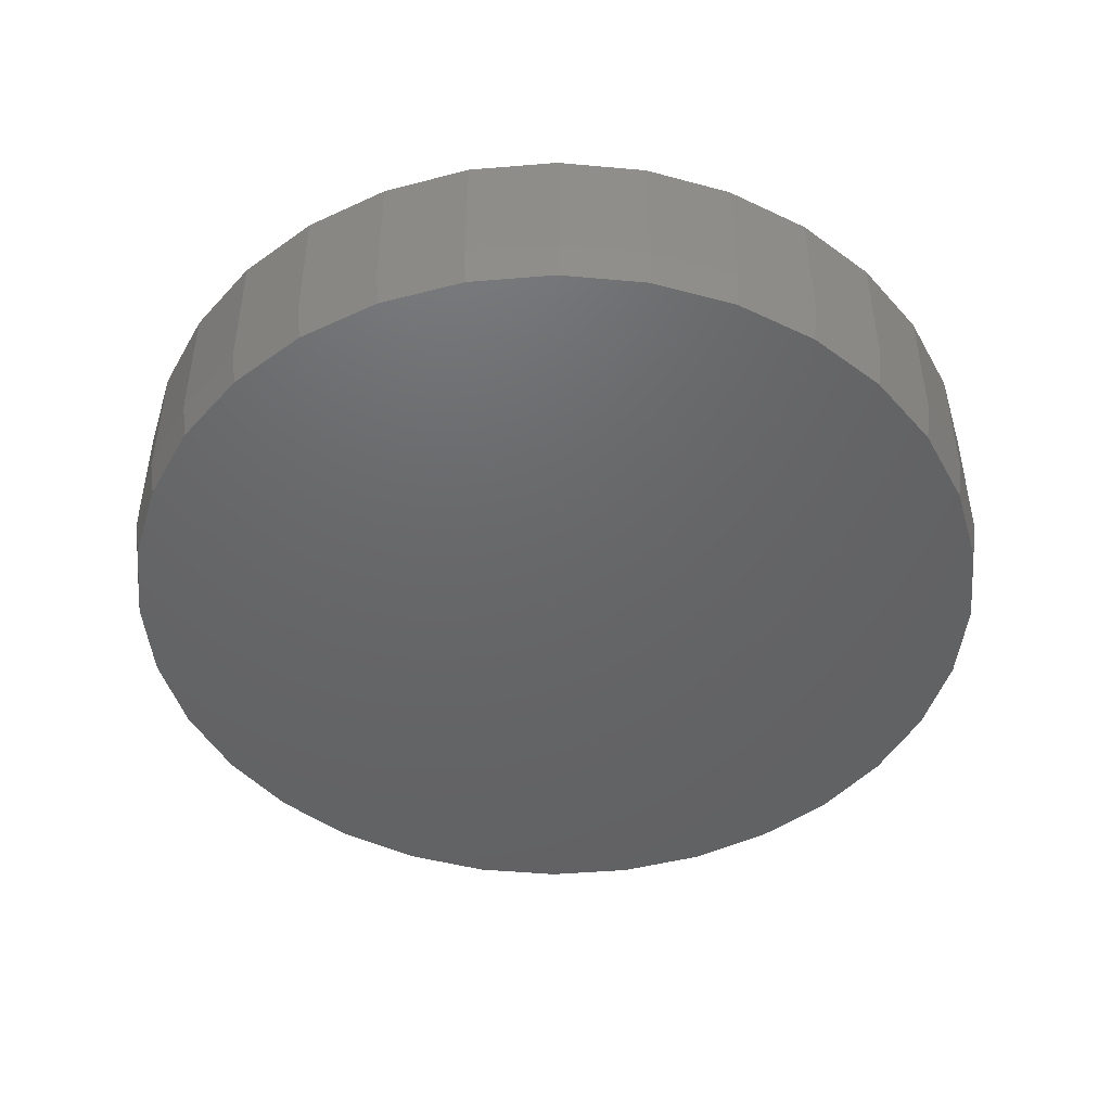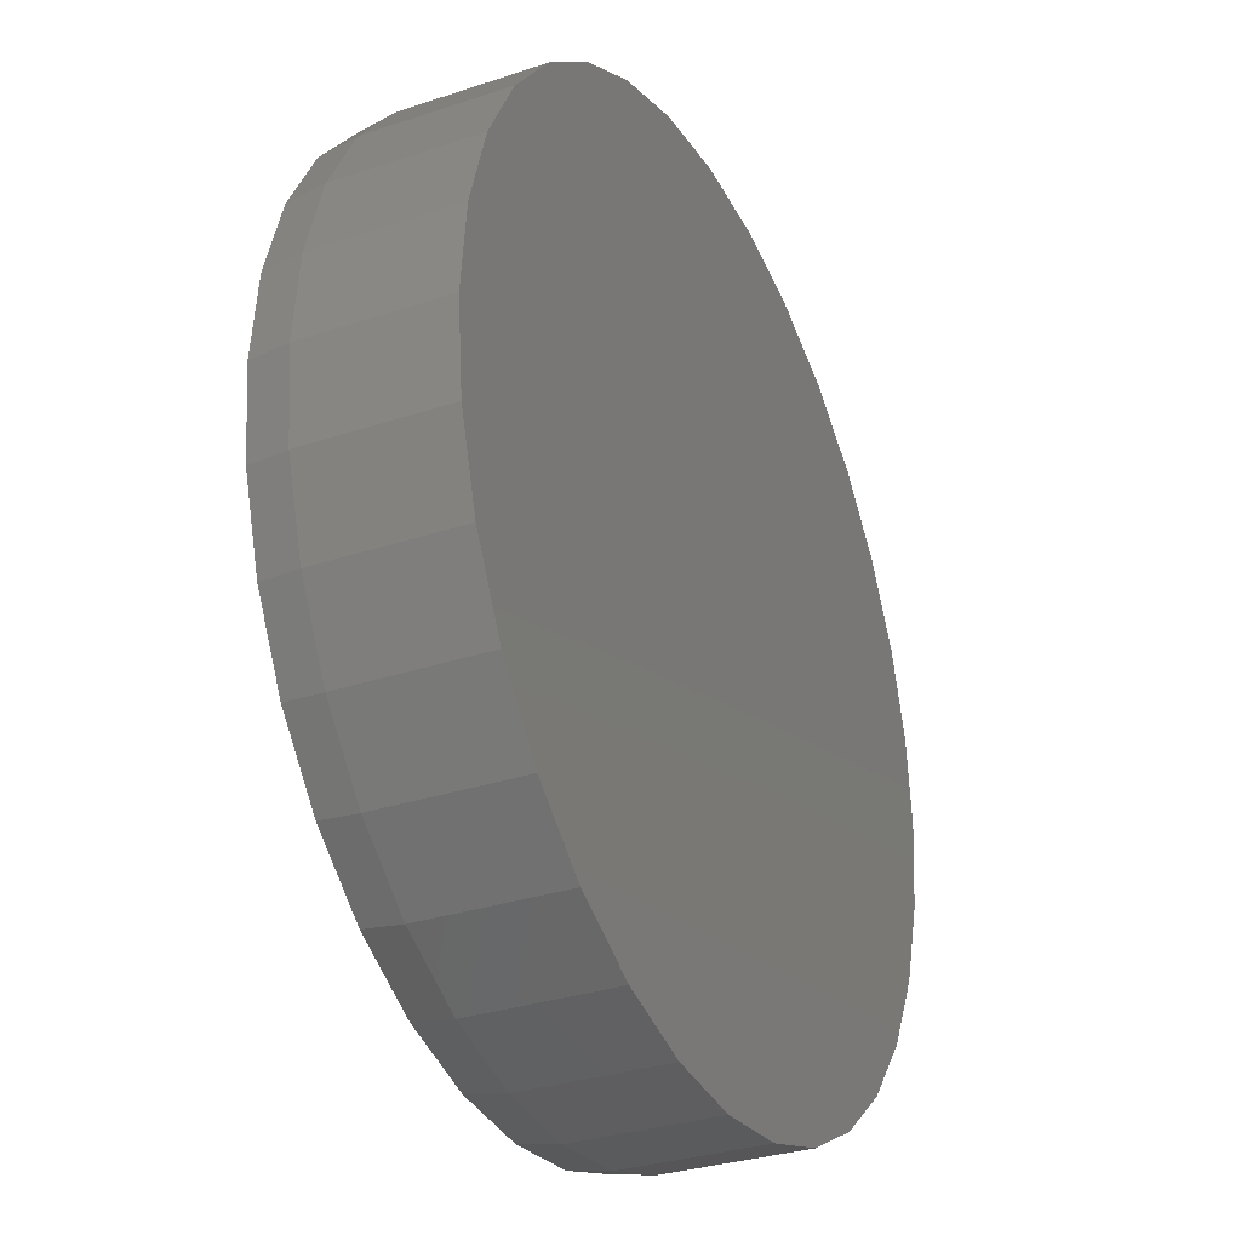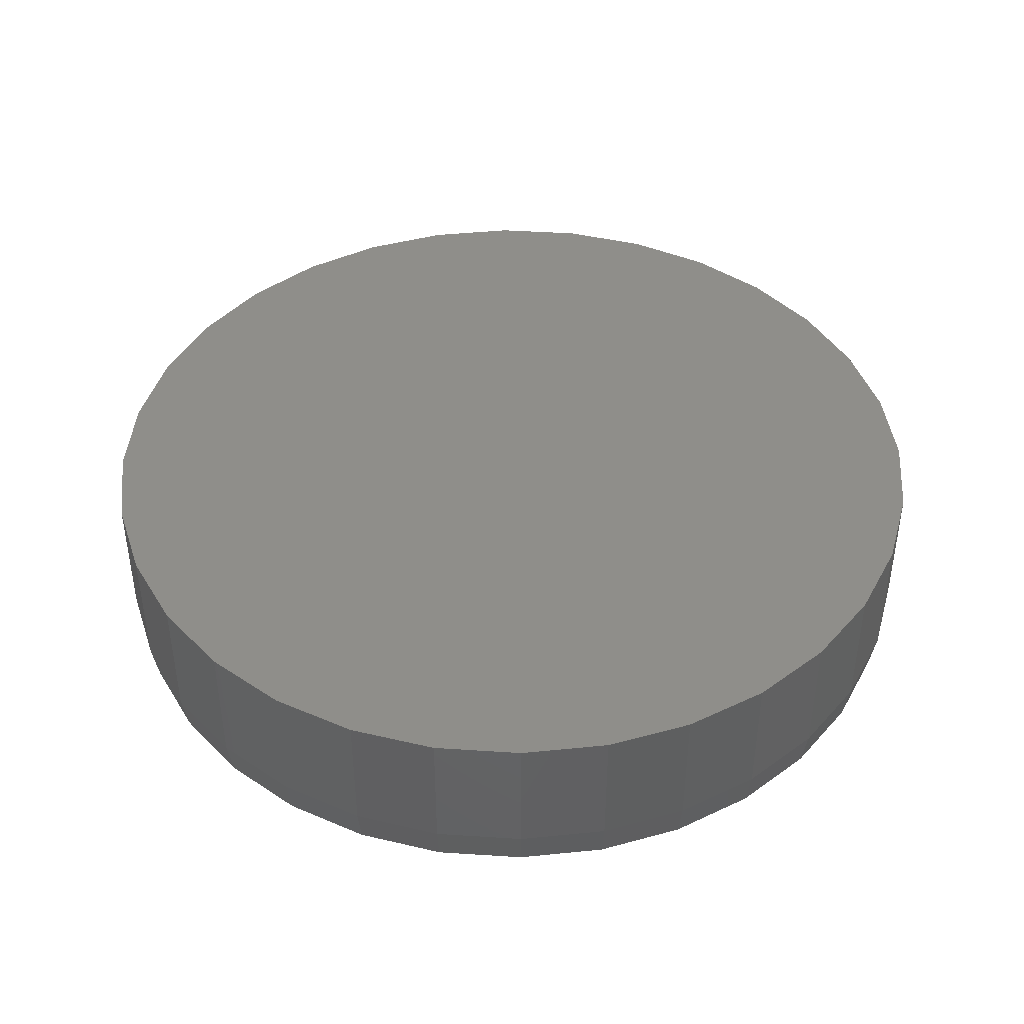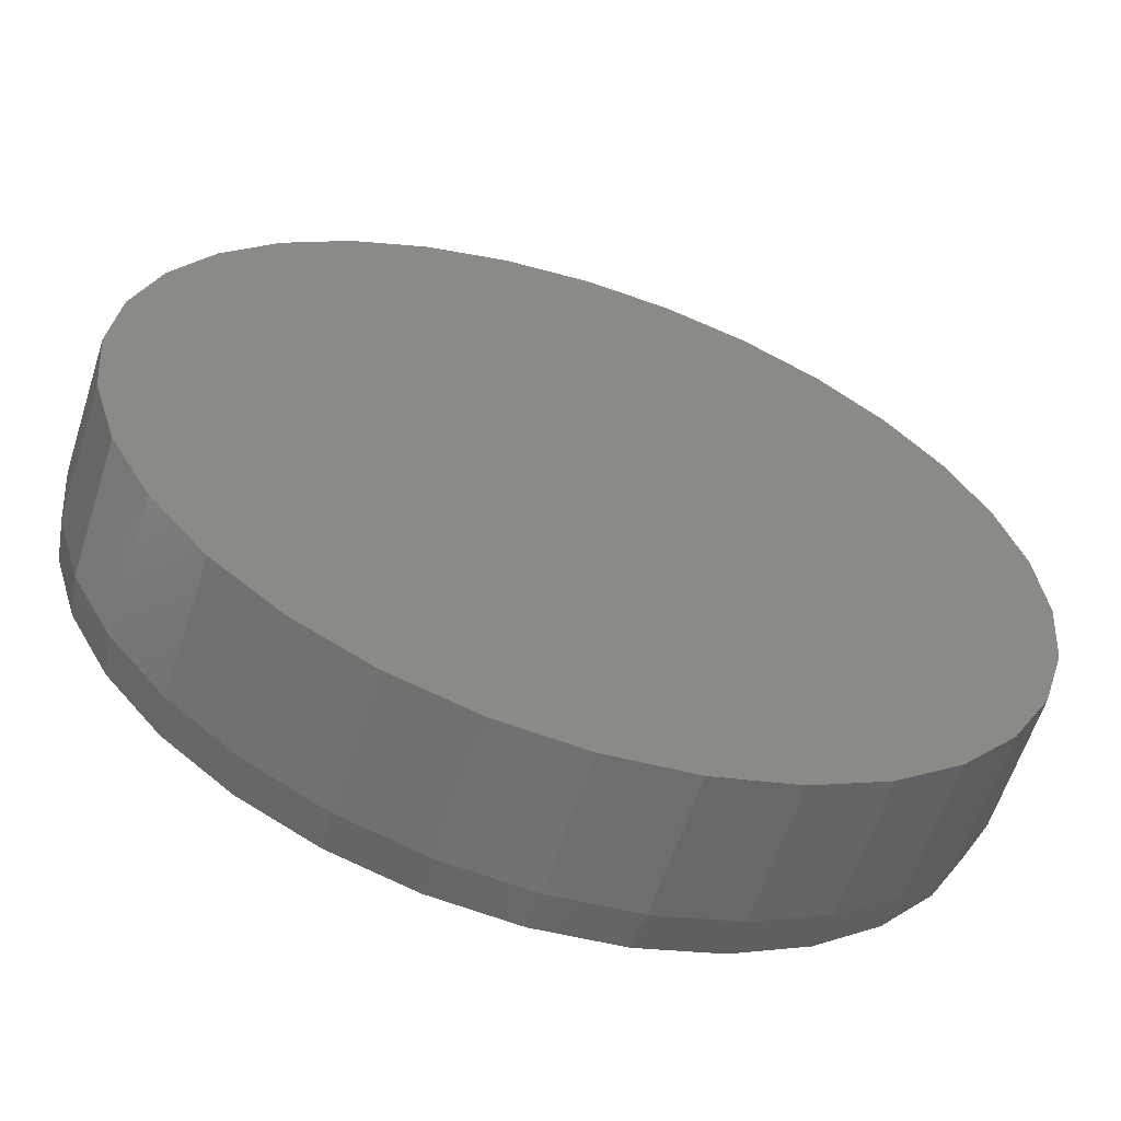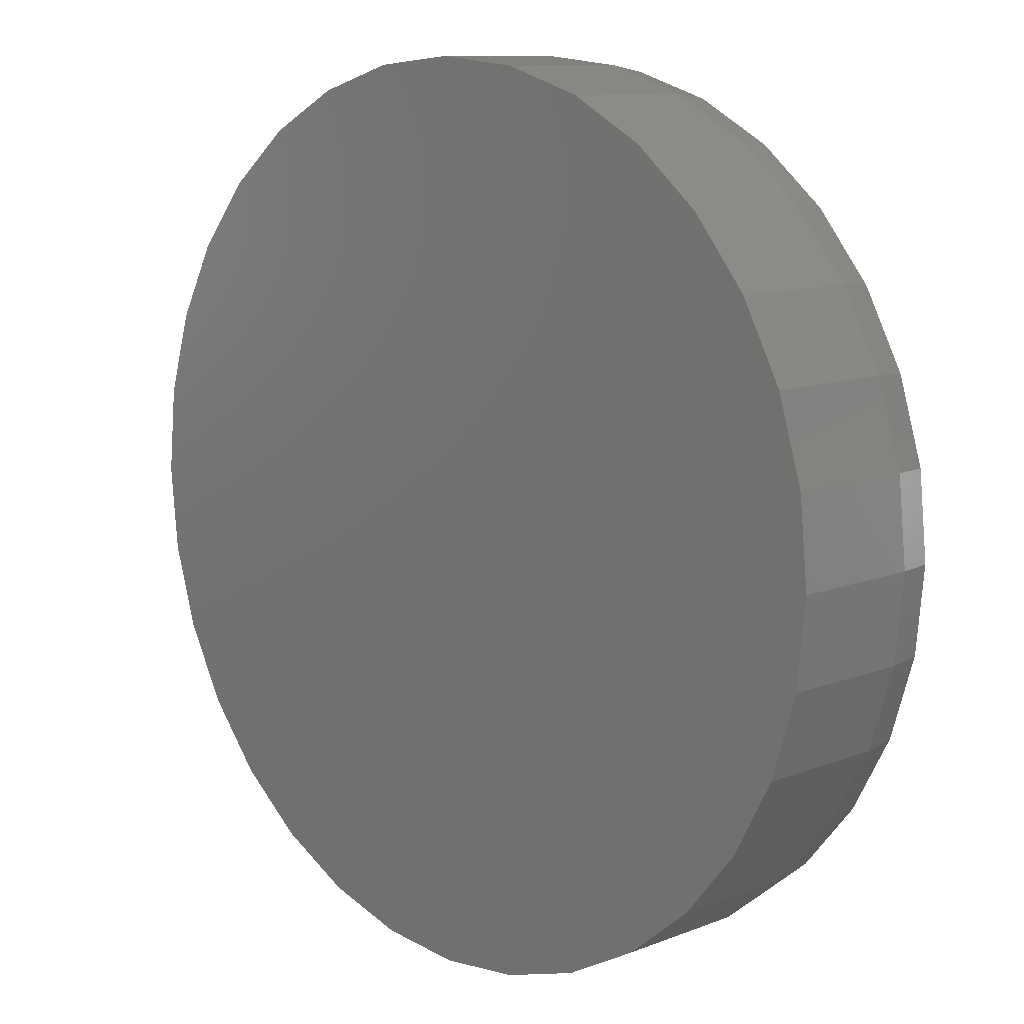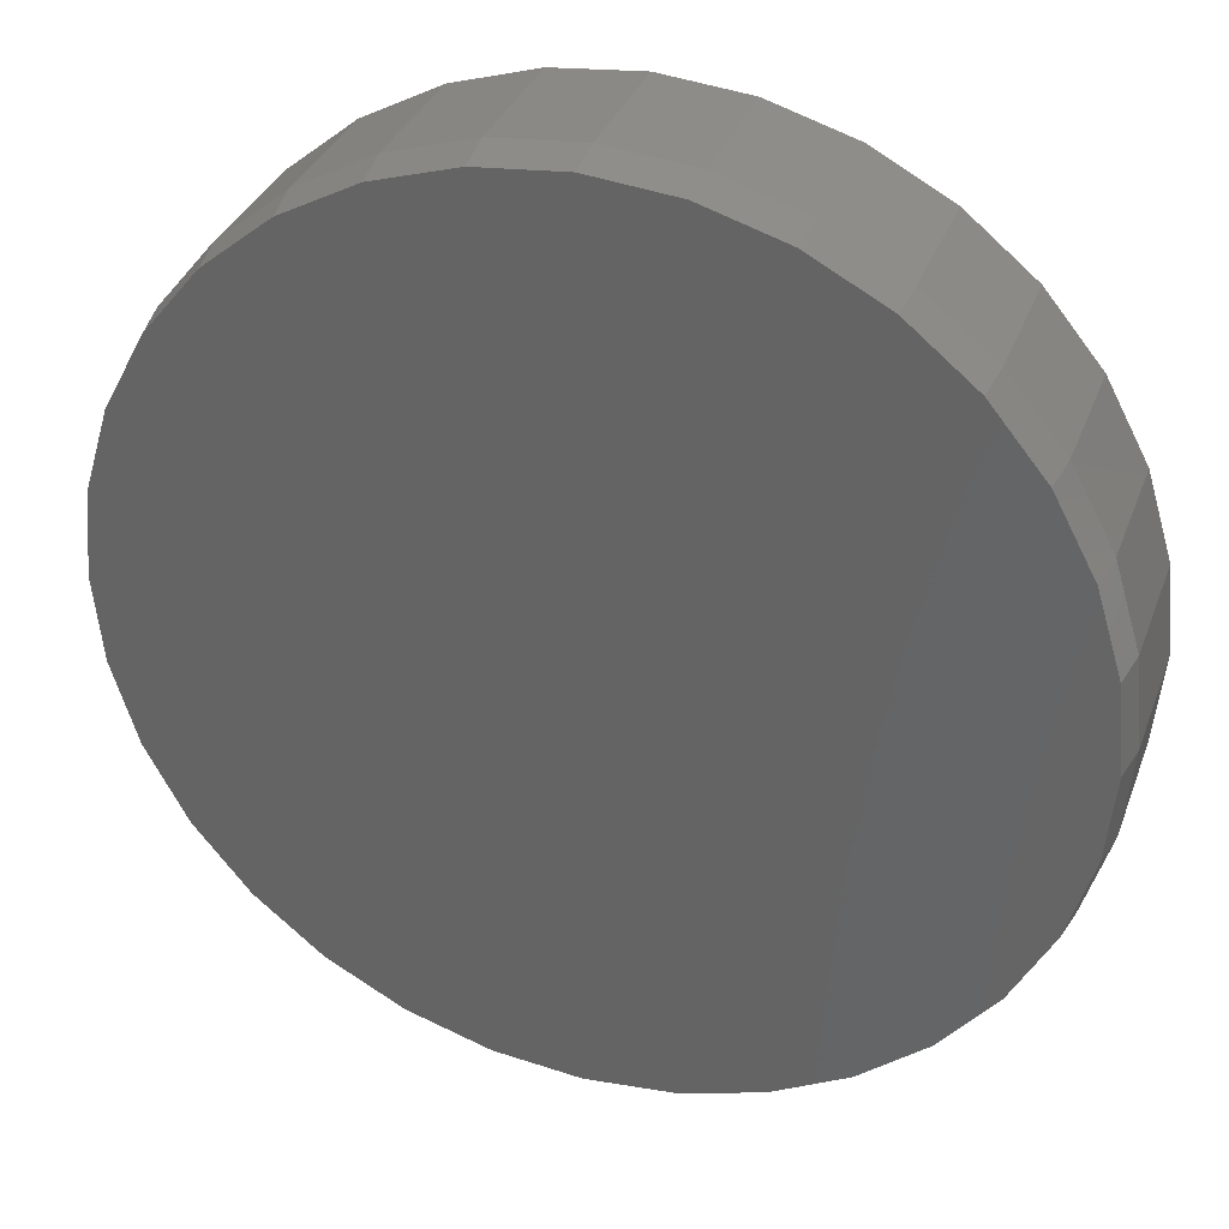
<metadata>
{"format":"stl","ext":"stl","renderer":"f3d","projection":"perspective","resolution":1024,"background":"white","views":[{"elev":-46.6,"azim":-124.0,"up":"+Z"},{"elev":-31.2,"azim":-64.6,"up":"+Y"},{"elev":42.9,"azim":178.8,"up":"+Z"},{"elev":-60.9,"azim":-17.8,"up":"+Y"},{"elev":10.6,"azim":45.8,"up":"+Y"},{"elev":33.7,"azim":-161.2,"up":"+Y"}]}
</metadata>
<code>
# stl→obj: 96 verts, 188 faces
v 0.007895 0.529 0
v 0.1111 0.5189 0
v -0.09531 0.5189 0
v 0.007895 -0.529 0
v -0.09531 -0.5189 0
v 0.1111 -0.5189 0
v -0.1946 -0.4888 0
v 0.2103 -0.4888 0
v -0.286 -0.4399 0
v 0.3018 -0.4399 0
v -0.3662 -0.3741 0
v 0.382 -0.3741 0
v -0.432 -0.2939 0
v 0.4478 -0.2939 0
v -0.4809 -0.2025 0
v 0.4967 -0.2025 0
v -0.511 -0.1032 0
v 0.5268 -0.1032 0
v -0.5211 4.073e-08 0
v 0.5369 -2.98e-16 0
v -0.511 0.1032 0
v 0.5268 0.1032 0
v -0.4809 0.2025 0
v 0.4967 0.2025 0
v -0.432 0.2939 0
v 0.4478 0.2939 0
v -0.3662 0.3741 0
v 0.382 0.3741 0
v -0.286 0.4399 0
v 0.3018 0.4399 0
v -0.1946 0.4888 0
v 0.2103 0.4888 0
v 0.5447 -1.315e-16 0.04688
v 0.5447 0 0.2109
v 0.5344 -0.1047 0.04688
v 0.5344 -0.1047 0.2109
v 0.5039 -0.2054 0.04688
v 0.5039 -0.2054 0.2109
v 0.4543 -0.2983 0.04688
v 0.4543 -0.2983 0.2109
v 0.3875 -0.3796 0.04688
v 0.3875 -0.3796 0.2109
v 0.3061 -0.4464 0.04688
v 0.3061 -0.4464 0.2109
v 0.2133 -0.496 0.04688
v 0.2133 -0.496 0.2109
v 0.1126 -0.5265 0.04688
v 0.1126 -0.5265 0.2109
v 0.007895 -0.5368 0.04688
v 0.007895 -0.5368 0.2109
v -0.09684 -0.5265 0.04688
v -0.09684 -0.5265 0.2109
v -0.1975 -0.496 0.04688
v -0.1975 -0.496 0.2109
v -0.2904 -0.4464 0.04688
v -0.2904 -0.4464 0.2109
v -0.3717 -0.3796 0.04688
v -0.3717 -0.3796 0.2109
v -0.4385 -0.2983 0.04688
v -0.4385 -0.2983 0.2109
v -0.4881 -0.2054 0.04688
v -0.4881 -0.2054 0.2109
v -0.5186 -0.1047 0.04688
v -0.5186 -0.1047 0.2109
v -0.5289 6.574e-17 0.04688
v -0.5289 6.574e-17 0.2109
v -0.5186 0.1047 0.04688
v -0.5186 0.1047 0.2109
v -0.4881 0.2054 0.04688
v -0.4881 0.2054 0.2109
v -0.4385 0.2983 0.04688
v -0.4385 0.2983 0.2109
v -0.3717 0.3796 0.04688
v -0.3717 0.3796 0.2109
v -0.2904 0.4464 0.04688
v -0.2904 0.4464 0.2109
v -0.1975 0.496 0.04688
v -0.1975 0.496 0.2109
v -0.09684 0.5265 0.04688
v -0.09684 0.5265 0.2109
v 0.007895 0.5368 0.04688
v 0.007895 0.5368 0.2109
v 0.1126 0.5265 0.04688
v 0.1126 0.5265 0.2109
v 0.2133 0.496 0.04688
v 0.2133 0.496 0.2109
v 0.3061 0.4464 0.04688
v 0.3061 0.4464 0.2109
v 0.3875 0.3796 0.04688
v 0.3875 0.3796 0.2109
v 0.4543 0.2983 0.04688
v 0.4543 0.2983 0.2109
v 0.5039 0.2054 0.04688
v 0.5039 0.2054 0.2109
v 0.5344 0.1047 0.04688
v 0.5344 0.1047 0.2109
f 1 2 3
f 4 5 6
f 6 5 7
f 6 7 8
f 8 7 9
f 8 9 10
f 10 9 11
f 10 11 12
f 12 11 13
f 12 13 14
f 14 13 15
f 14 15 16
f 16 15 17
f 16 17 18
f 18 17 19
f 18 19 20
f 20 19 21
f 20 21 22
f 22 21 23
f 22 23 24
f 24 23 25
f 24 25 26
f 26 25 27
f 26 27 28
f 28 27 29
f 28 29 30
f 30 29 31
f 30 31 32
f 32 31 3
f 32 3 2
f 33 34 35
f 35 34 36
f 35 36 37
f 37 36 38
f 37 38 39
f 39 38 40
f 39 40 41
f 41 40 42
f 41 42 43
f 43 42 44
f 43 44 45
f 45 44 46
f 45 46 47
f 47 46 48
f 47 48 49
f 49 48 50
f 49 50 51
f 51 50 52
f 51 52 53
f 53 52 54
f 53 54 55
f 55 54 56
f 55 56 57
f 57 56 58
f 57 58 59
f 59 58 60
f 59 60 61
f 61 60 62
f 61 62 63
f 63 62 64
f 63 64 65
f 65 64 66
f 65 66 67
f 67 66 68
f 67 68 69
f 69 68 70
f 69 70 71
f 71 70 72
f 71 72 73
f 73 72 74
f 73 74 75
f 75 74 76
f 75 76 77
f 77 76 78
f 77 78 79
f 79 78 80
f 79 80 81
f 81 80 82
f 81 82 83
f 83 82 84
f 83 84 85
f 85 84 86
f 85 86 87
f 87 86 88
f 87 88 89
f 89 88 90
f 89 90 91
f 91 90 92
f 91 92 93
f 93 92 94
f 93 94 95
f 95 94 96
f 95 96 33
f 33 96 34
f 33 20 95
f 95 20 22
f 95 22 93
f 93 22 24
f 93 24 91
f 91 24 26
f 91 26 89
f 89 26 28
f 89 28 87
f 87 28 30
f 87 30 85
f 85 30 32
f 85 32 83
f 83 32 2
f 83 2 81
f 81 2 1
f 81 1 79
f 79 1 3
f 79 3 77
f 77 3 31
f 77 31 75
f 75 31 29
f 75 29 73
f 73 29 27
f 73 27 71
f 71 27 25
f 71 25 69
f 69 25 23
f 69 23 67
f 67 23 21
f 67 21 65
f 65 21 19
f 65 19 63
f 63 19 17
f 63 17 61
f 61 17 15
f 61 15 59
f 59 15 13
f 59 13 57
f 57 13 11
f 57 11 55
f 55 11 9
f 55 9 53
f 53 9 7
f 53 7 51
f 51 7 5
f 51 5 49
f 49 5 4
f 49 4 47
f 47 4 6
f 47 6 45
f 45 6 8
f 45 8 43
f 43 8 10
f 43 10 41
f 41 10 12
f 41 12 39
f 39 12 14
f 39 14 37
f 37 14 16
f 37 16 35
f 35 16 18
f 35 18 33
f 33 18 20
f 80 84 82
f 84 80 86
f 86 80 78
f 86 78 88
f 88 78 76
f 88 76 90
f 90 76 74
f 90 74 92
f 92 74 72
f 92 72 94
f 94 72 70
f 94 70 96
f 96 70 68
f 96 68 34
f 34 68 66
f 34 66 36
f 36 66 64
f 36 64 38
f 38 64 62
f 38 62 40
f 40 62 60
f 40 60 42
f 42 60 58
f 42 58 44
f 44 58 56
f 44 56 46
f 46 56 54
f 46 54 48
f 48 54 52
f 48 52 50

</code>
